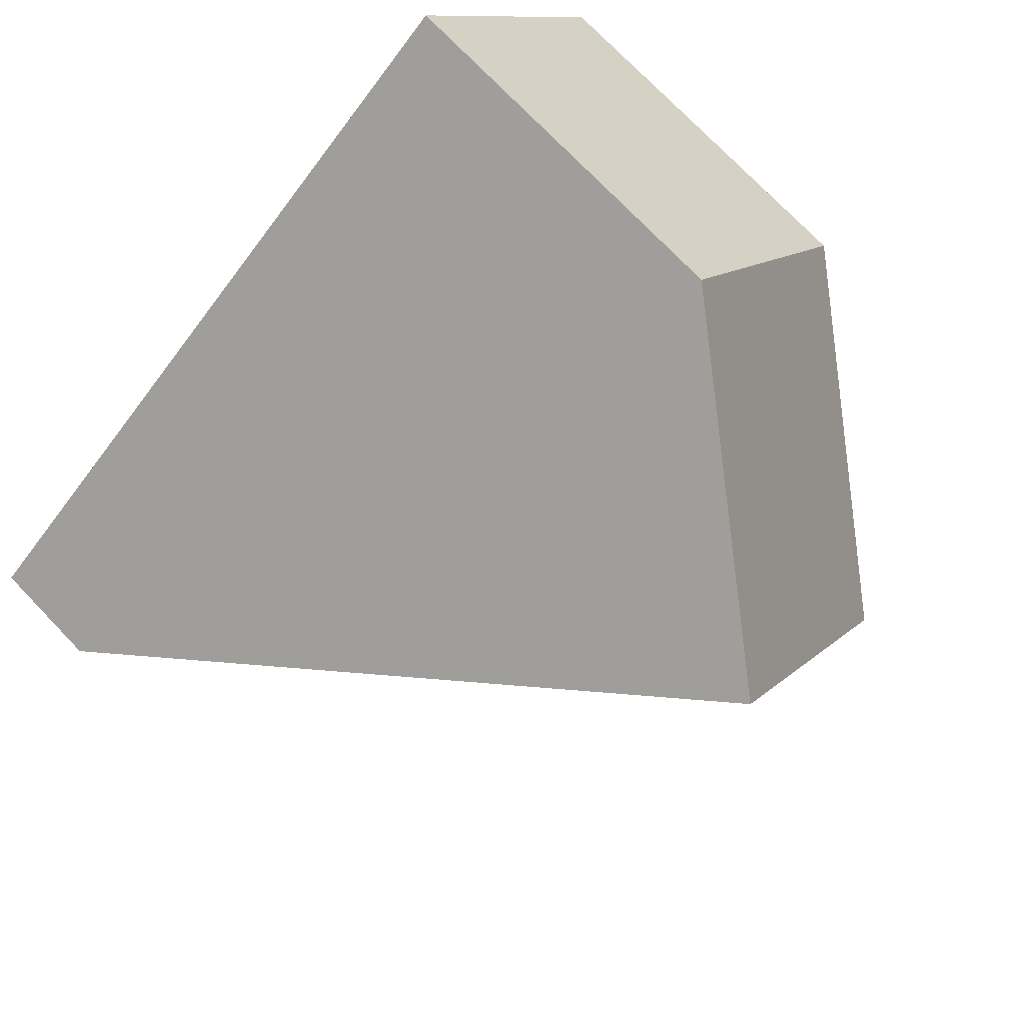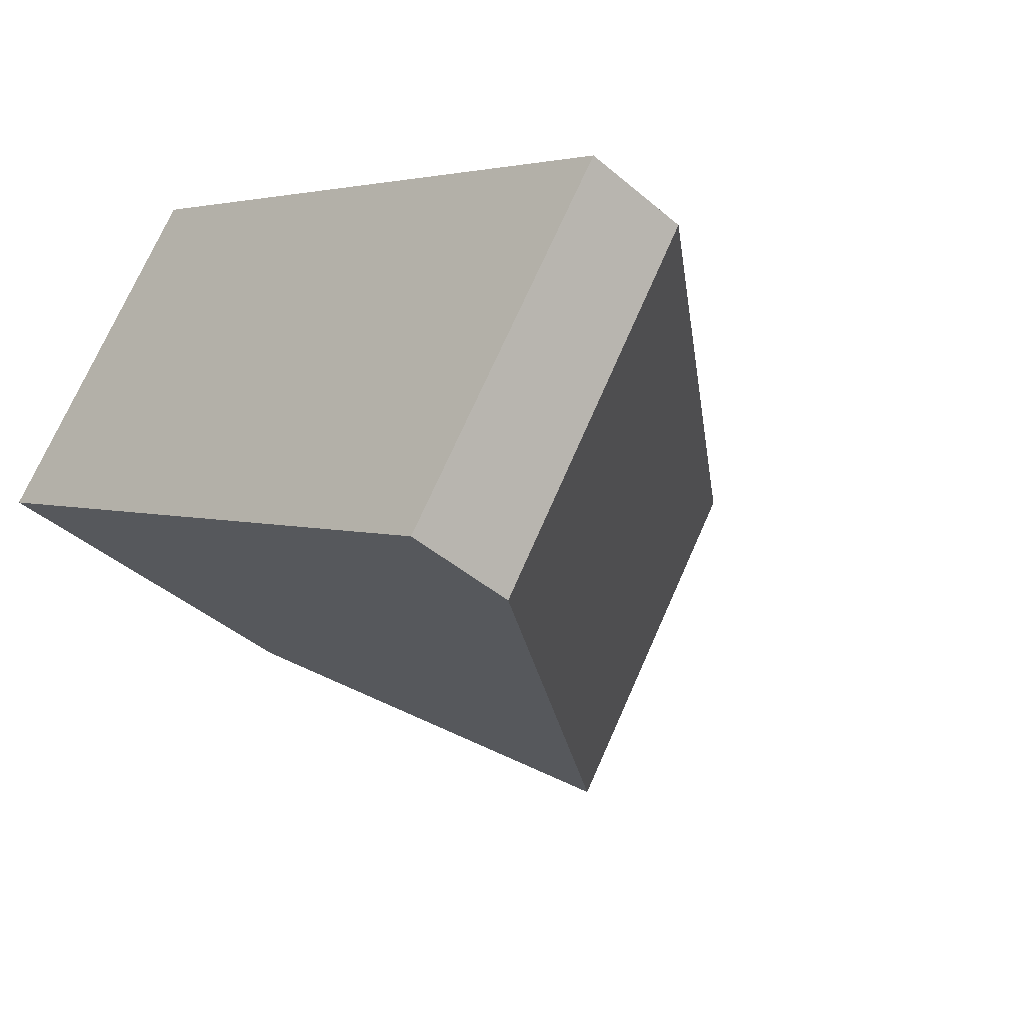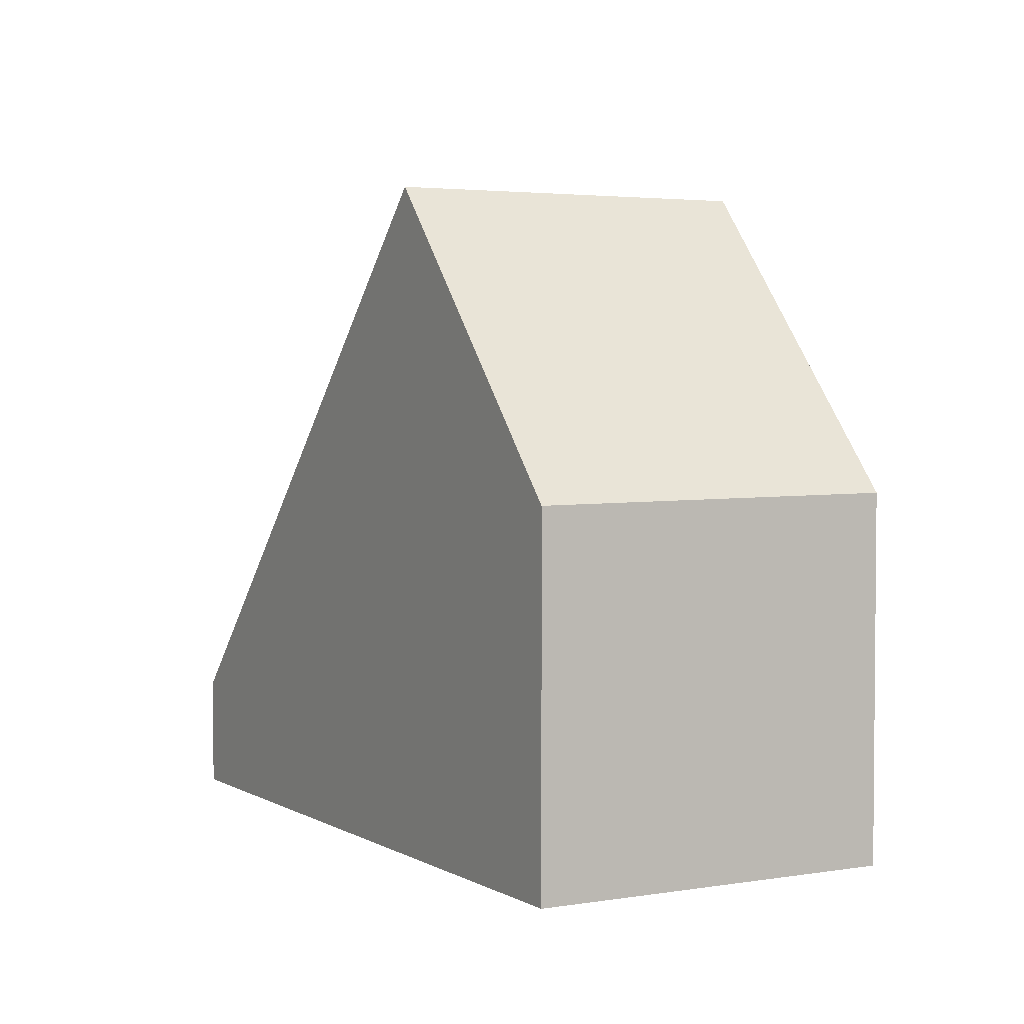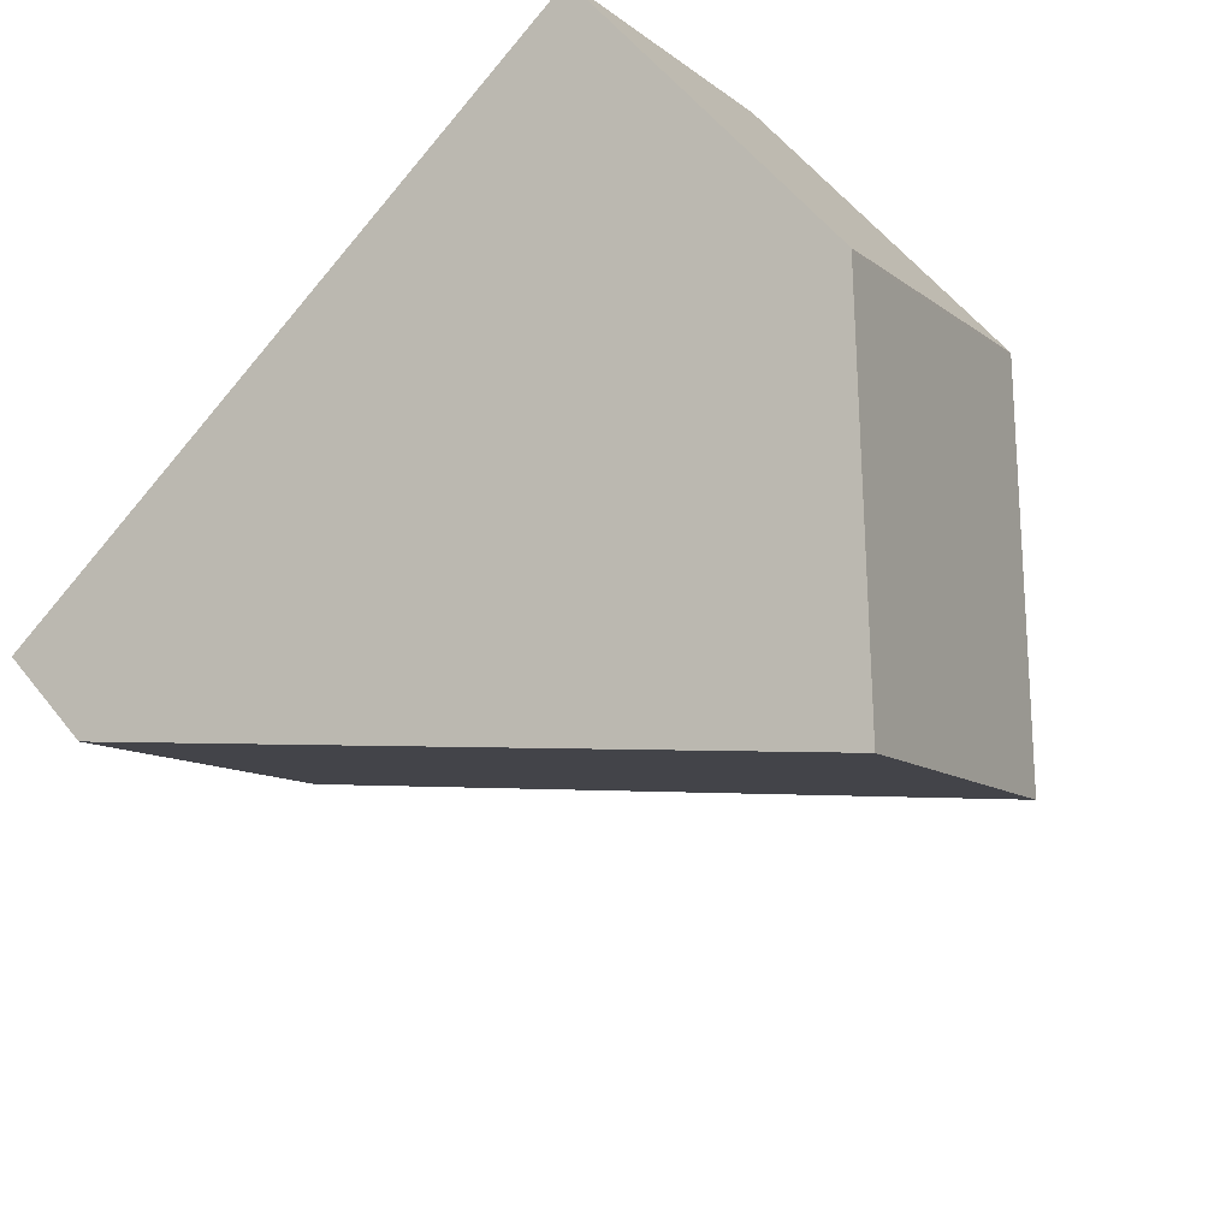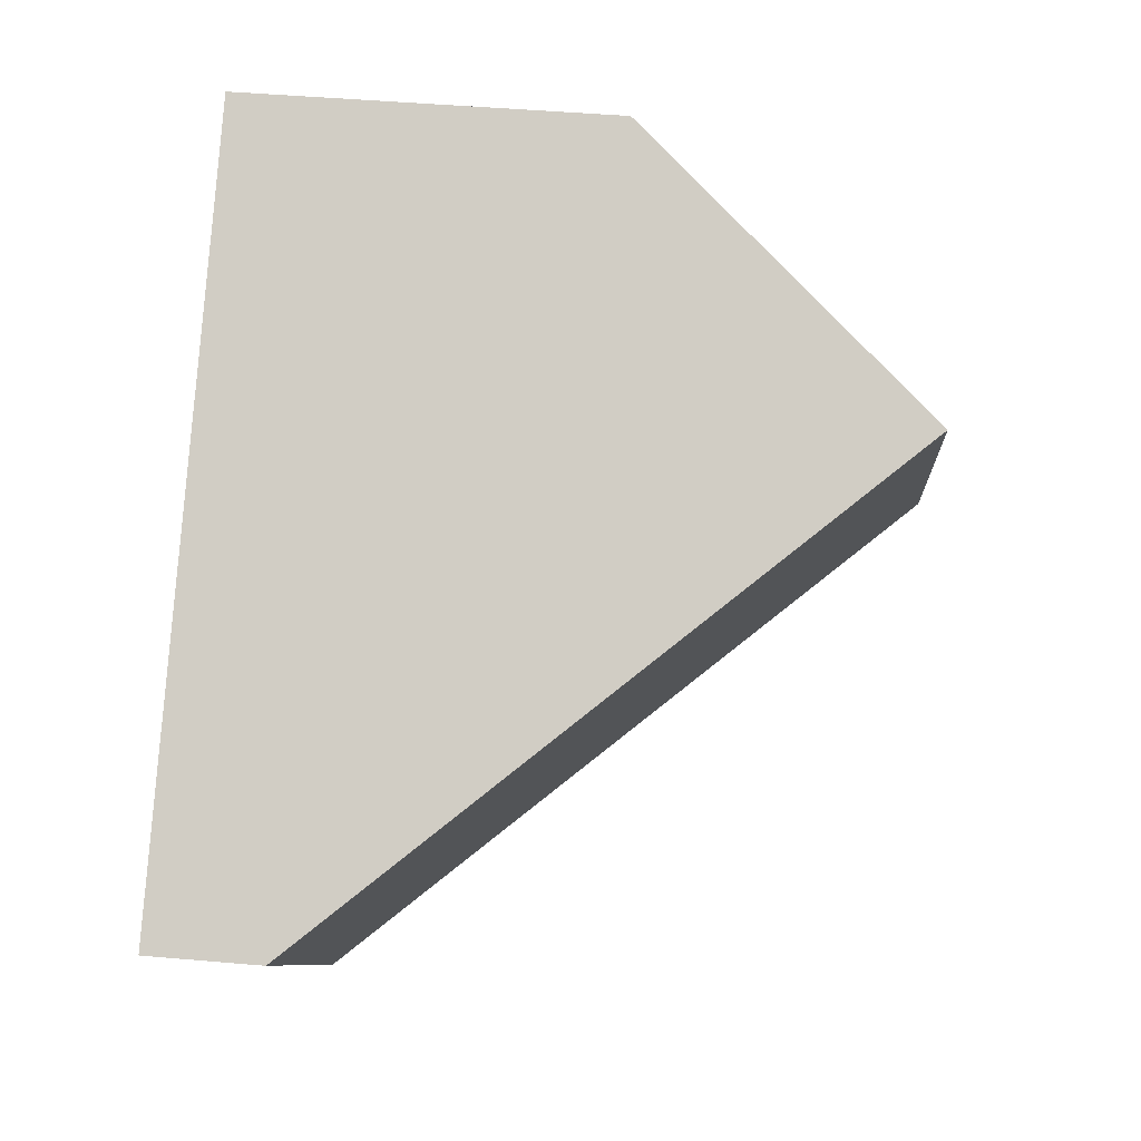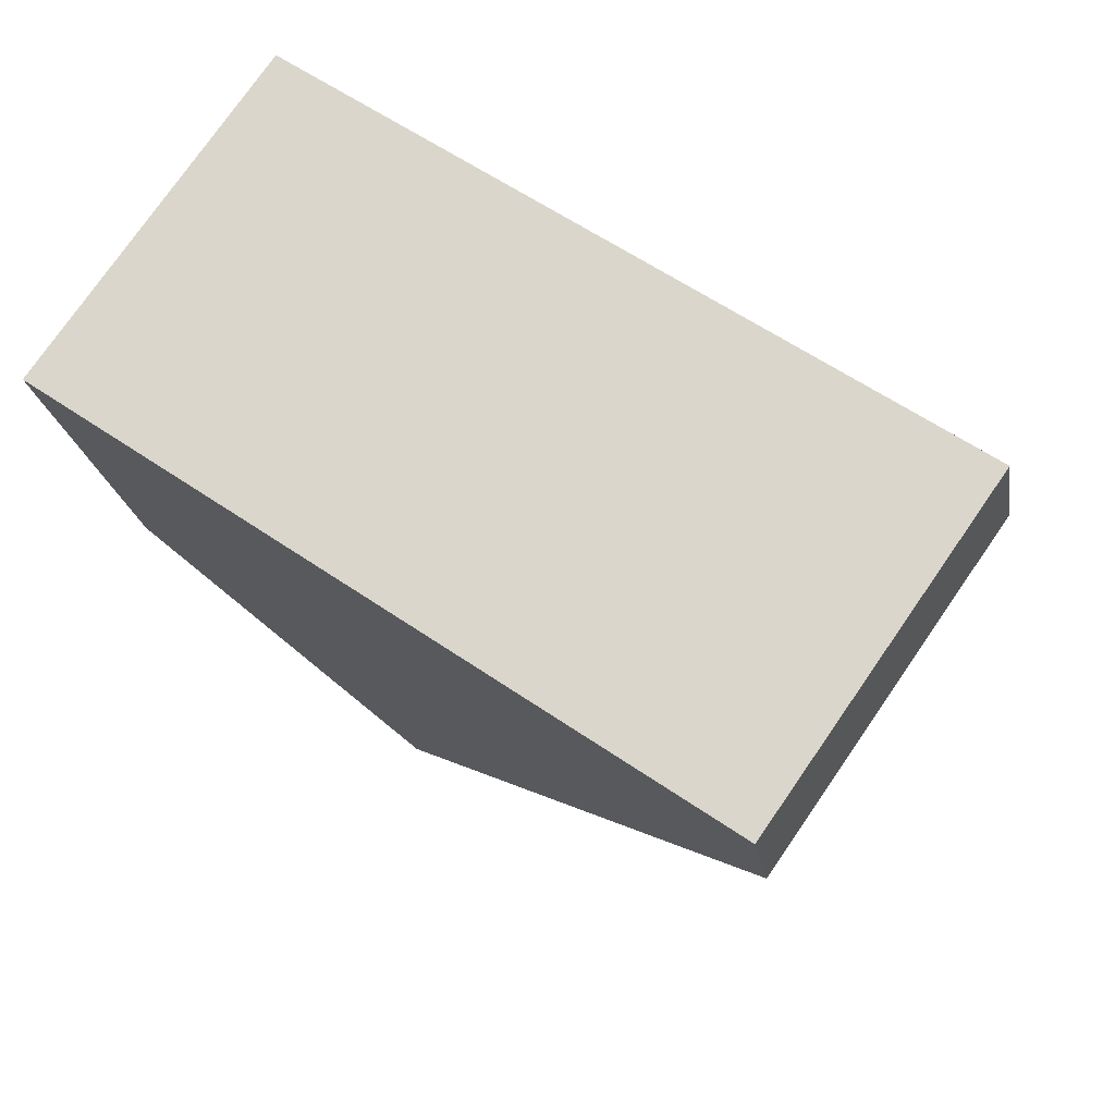
<metadata>
{"format":"obj","ext":"obj","renderer":"f3d","projection":"perspective","resolution":1024,"background":"white","views":[{"elev":75.2,"azim":-43.9,"up":"+Y"},{"elev":-42.3,"azim":-135.6,"up":"+Y"},{"elev":3.5,"azim":95.6,"up":"+Z"},{"elev":57.4,"azim":-38.0,"up":"+Y"},{"elev":47.0,"azim":-84.4,"up":"+Y"},{"elev":-20.6,"azim":-171.2,"up":"+Y"}]}
</metadata>
<code>
v -1958 -2007 1.737
v -1961 -2002 1.681
v -1951 -1995 5.535
v -1948 -2000 5.506
v -1955 -1998 10.03
v -1951 -2002 10.05
v -1955 -1998 10.03
v -1961 -2002 1.681
v -1951 -2002 10.05
v -1958 -2007 1.737
v -1958 -2007 1.916
v -1958 -2007 1.916
v -1961 -2002 1.846
v -1951 -2002 10.05
v -1955 -1998 10.03
v -1951 -1995 5.535
v -1955 -1998 10.03
v -1951 -2002 10.05
v -1948 -2000 5.506
v -1961 -2002 1.846
v -1953 -1996 7.195
v -1953 -1996 7.195
v -1949 -2001 7.166
v -1949 -2001 7.166
v -1951 -1995 5.573
v -1951 -1995 5.572
v -1948 -2000 5.544
v -1948 -2000 5.544
v -1959 -2000 4.838
v -1955 -2005 4.894
v -1959 -2000 4.838
v -1955 -2005 4.895
v -1958 -2007 1.737
v -1958 -2007 1.737
v -1958 -2007 0
v -1958 -2007 0
v -1961 -2002 1.846
v -1961 -2002 1.681
v -1961 -2002 0
v -1961 -2002 0
v -1951 -1995 5.535
v -1951 -1995 5.535
v -1951 -1995 0
v -1951 -1995 0
v -1948 -2000 5.544
v -1948 -2000 5.506
v -1948 -2000 0
v -1948 -2000 0
v -1955 -2005 4.895
v -1951 -2002 10.05
v -1951 -2002 0
v -1955 -2005 0
v -1961 -2002 1.681
v -1961 -2002 1.681
v -1961 -2002 0
v -1961 -2002 0
v -1961 -2002 1.681
v -1958 -2007 1.737
v -1958 -2007 0
v -1961 -2002 0
v -1958 -2007 1.737
v -1958 -2007 1.916
v -1958 -2007 0
v -1958 -2007 0
v -1953 -1996 7.195
v -1955 -1998 10.03
v -1955 -1998 0
v -1953 -1996 0
v -1948 -2000 5.506
v -1951 -1995 5.535
v -1951 -1995 0
v -1948 -2000 8.882e-16
v -1948 -2000 5.506
v -1948 -2000 5.506
v -1948 -2000 8.882e-16
v -1948 -2000 0
v -1959 -2000 4.838
v -1961 -2002 1.846
v -1961 -2002 0
v -1959 -2000 0
v -1951 -1995 5.573
v -1953 -1996 7.195
v -1953 -1996 0
v -1951 -1995 0
v -1951 -2002 10.05
v -1949 -2001 7.166
v -1949 -2001 0
v -1951 -2002 0
v -1951 -1995 5.535
v -1951 -1995 5.573
v -1951 -1995 0
v -1951 -1995 0
v -1949 -2001 7.166
v -1948 -2000 5.544
v -1948 -2000 0
v -1949 -2001 0
v -1955 -1998 10.03
v -1959 -2000 4.838
v -1959 -2000 0
v -1955 -1998 0
v -1958 -2007 1.916
v -1955 -2005 4.895
v -1955 -2005 0
v -1958 -2007 0
v -1951 -1995 0
v -1948 -2000 0
v -1958 -2007 0
v -1961 -2002 0
f 30 12 13 29
f 22 17 15 21
f 29 13 20 31
f 32 11 12 30
f 11 1 10 12
f 12 10 8 13
f 24 14 18 23
f 23 18 17 22
f 13 8 2 20
f 26 22 21 25
f 28 24 23 27
f 27 23 22 26
f 25 3 16 26
f 27 19 4 28
f 26 16 19 27
f 29 7 9 30
f 31 5 7 29
f 30 9 6 32
f 34 35 36 33
f 38 39 40 37
f 42 43 44 41
f 46 47 48 45
f 50 51 52 49
f 54 55 56 53
f 58 59 60 57
f 62 63 64 61
f 66 67 68 65
f 70 71 72 69
f 74 75 76 73
f 78 79 80 77
f 82 83 84 81
f 86 87 88 85
f 90 91 92 89
f 94 95 96 93
f 98 99 100 97
f 102 103 104 101
f 106 107 108 105

</code>
